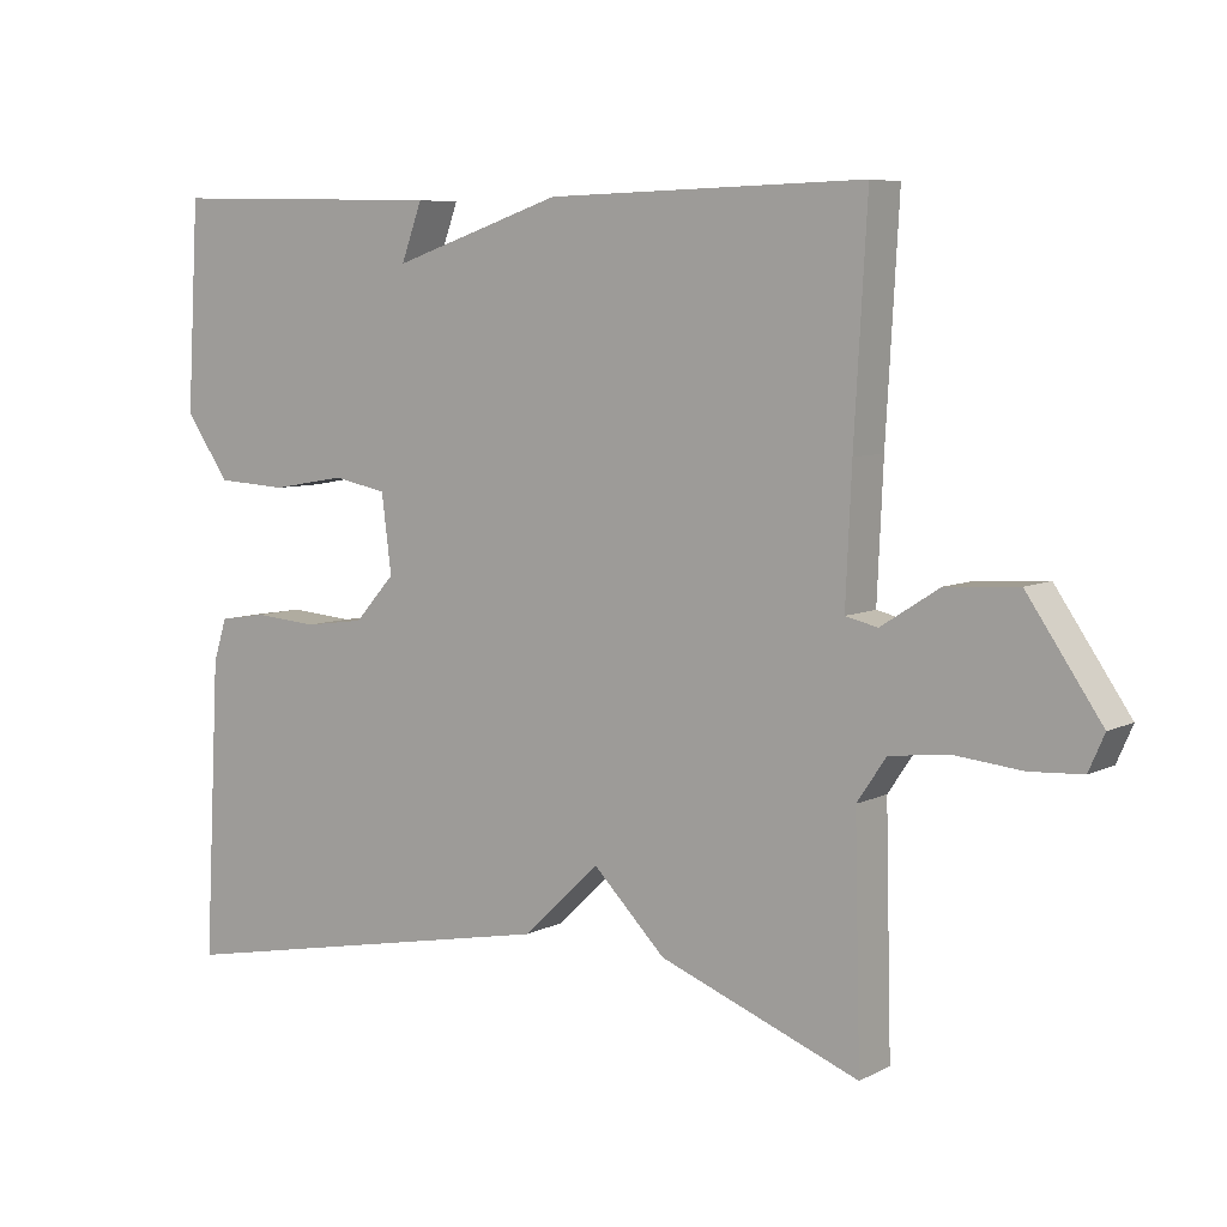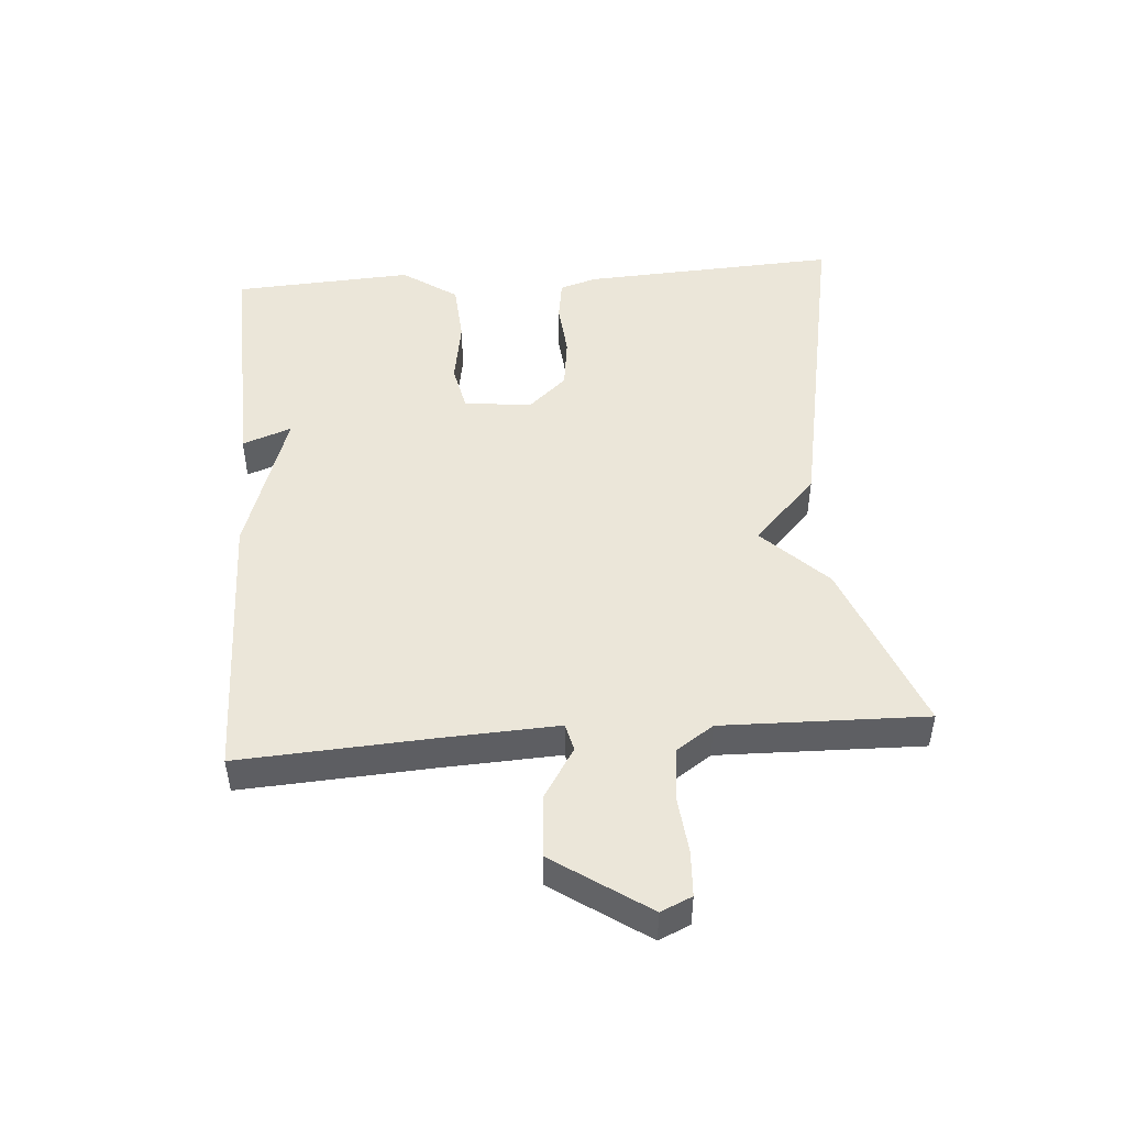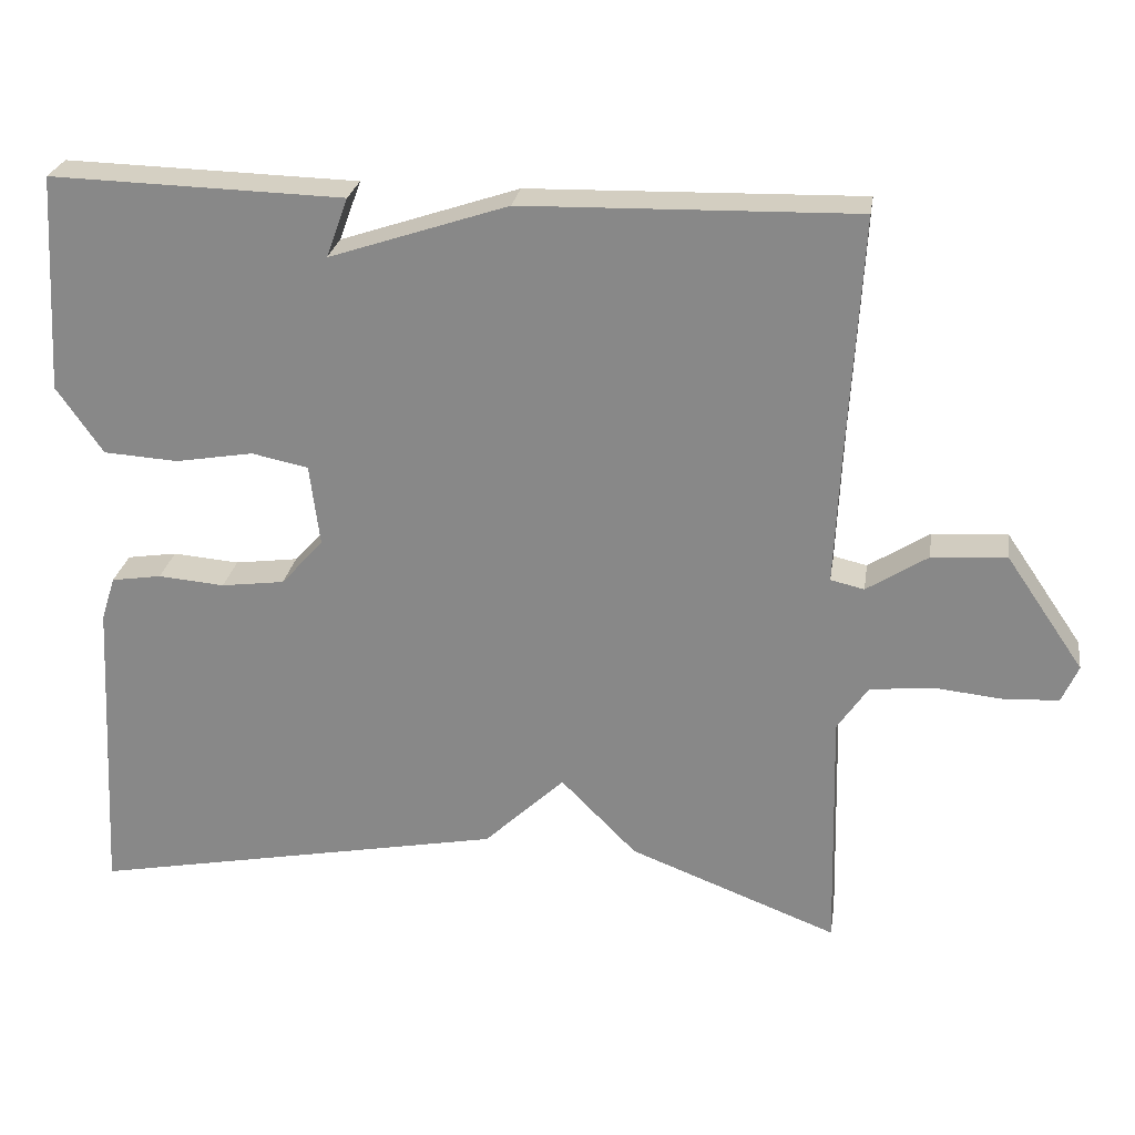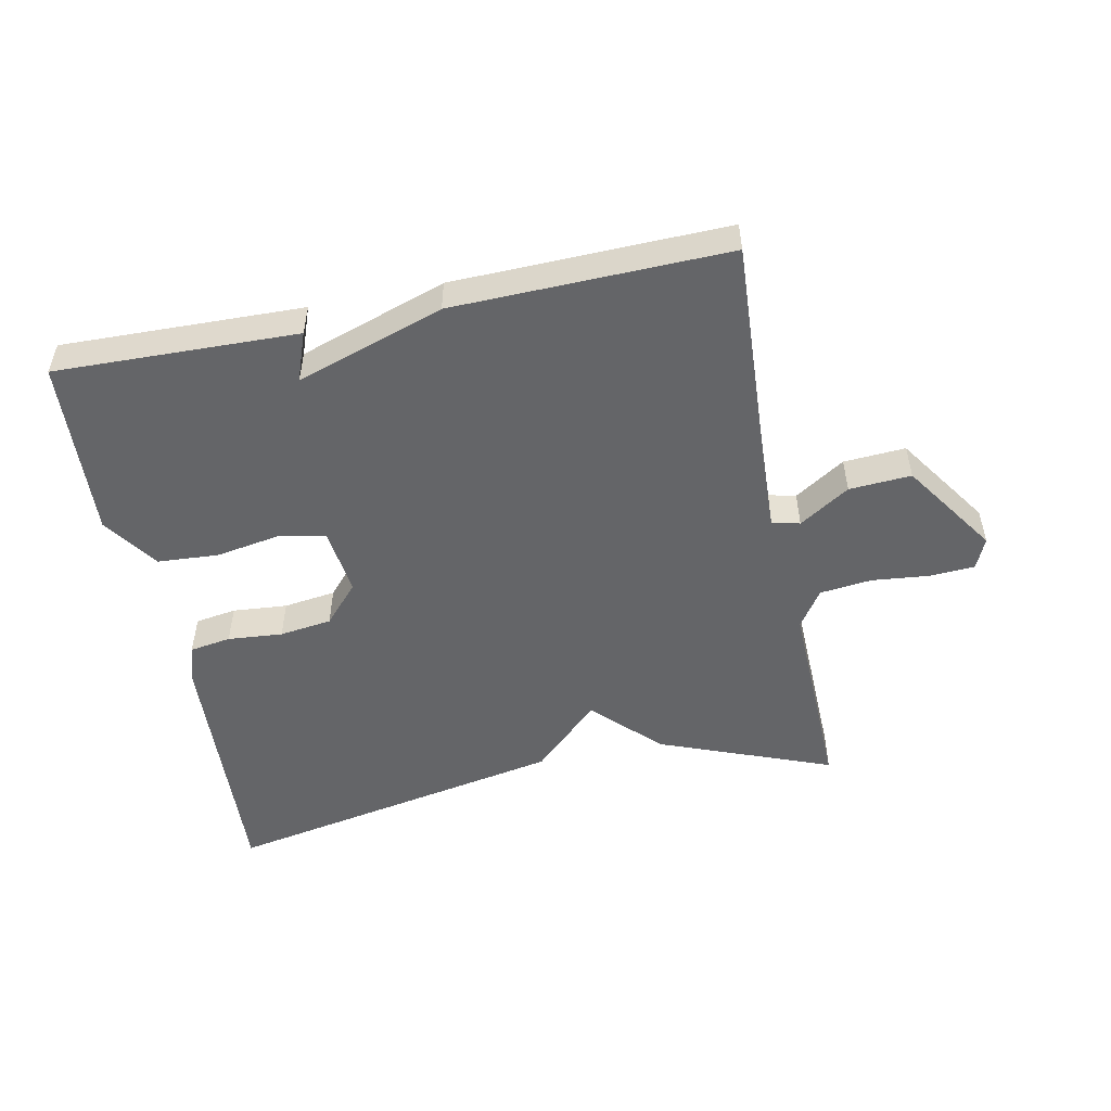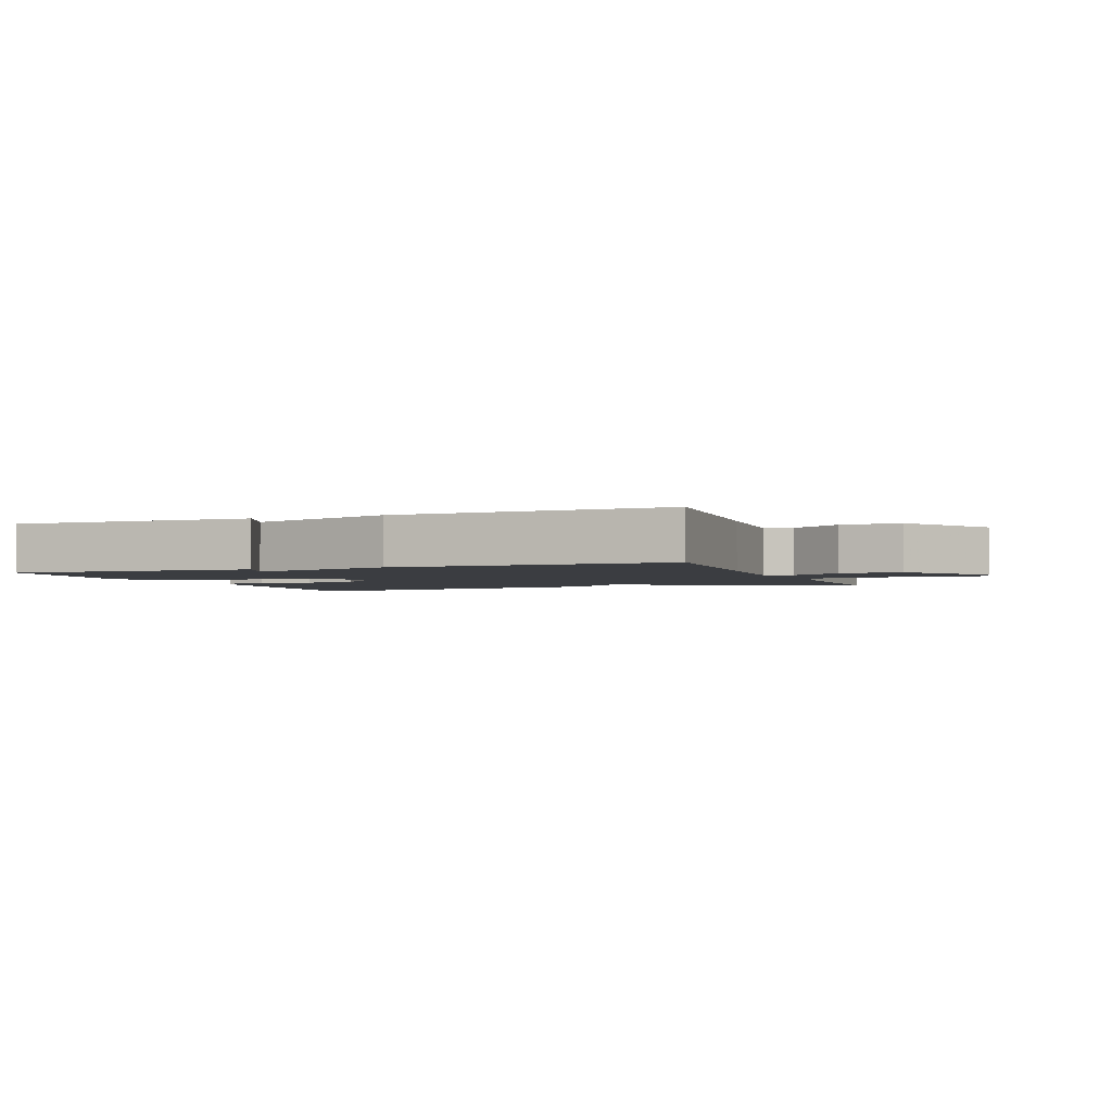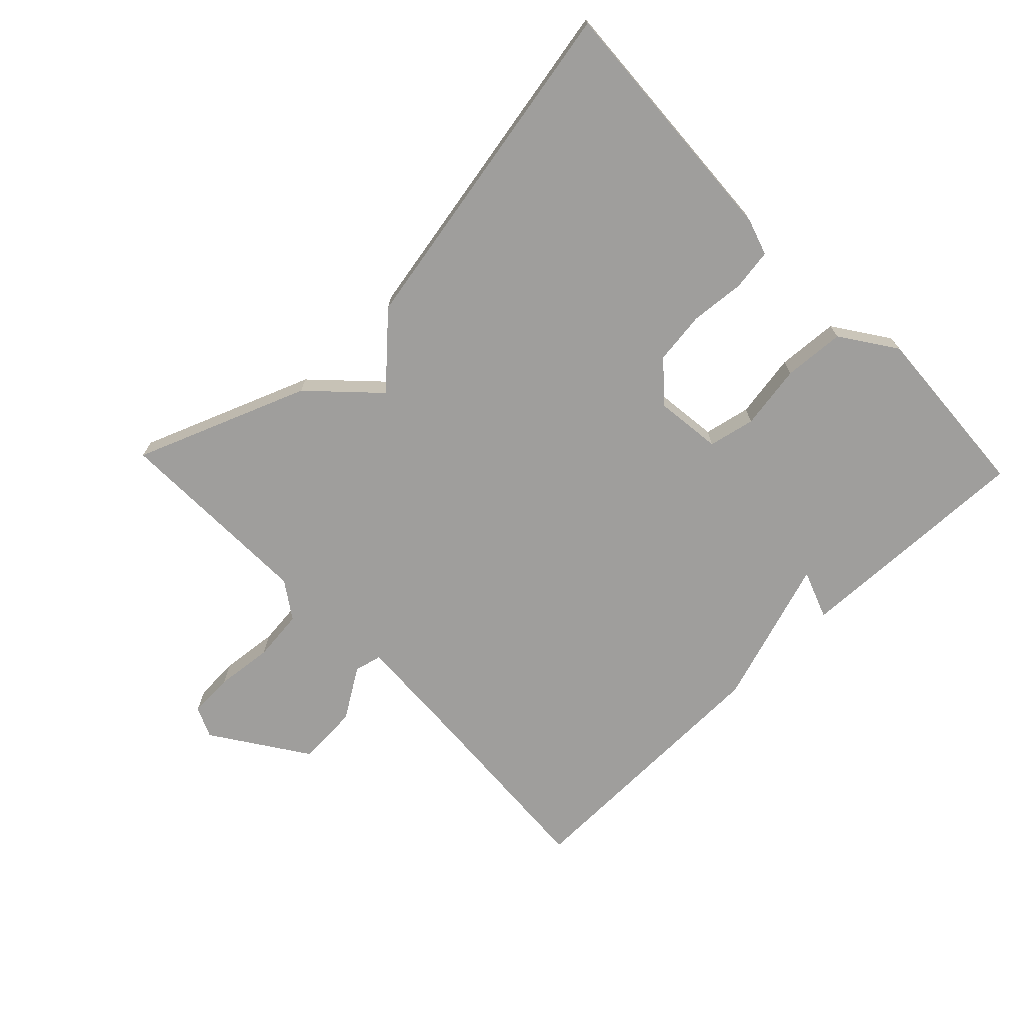
<metadata>
{"format":"obj","ext":"obj","renderer":"f3d","projection":"perspective","resolution":1024,"background":"white","views":[{"elev":6.8,"azim":35.3,"up":"+Z"},{"elev":48.2,"azim":85.5,"up":"+Y"},{"elev":25.7,"azim":8.7,"up":"+Z"},{"elev":-51.5,"azim":11.5,"up":"+Y"},{"elev":-2.6,"azim":20.6,"up":"+Y"},{"elev":-70.9,"azim":-136.3,"up":"+Y"}]}
</metadata>
<code>
v -0.5 0.07 -0.5
v -0.479 0.07 -0.102
v -0.461 0.07 -0.045
v -0.397 0.07 -0.035
v -0.312 0.07 -0.042
v -0.231 0.07 -0.031
v -0.177 0.07 0.029
v -0.19 0.07 0.133
v -0.262 0.07 0.148
v -0.362 0.07 0.131
v -0.457 0.07 0.137
v -0.516 0.07 0.222
v -0.5 0.07 0.5
v -0.125 0.07 0.49
v -0.153 0.07 0.414
v 0.075 0.07 0.49
v 0.5 0.07 0.5
v 0.483 0.07 0.2
v 0.475 0.07 0.024
v 0.518 0.07 0.014
v 0.596 0.07 0.064
v 0.692 0.07 0.07
v 0.791 0.07 -0.075
v 0.77 0.07 -0.123
v 0.7 0.07 -0.127
v 0.611 0.07 -0.118
v 0.531 0.07 -0.127
v 0.492 0.07 -0.185
v 0.5 0.07 -0.5
v 0.233 0.07 -0.397
v 0.136 0.07 -0.299
v 0.033 0.07 -0.397
v -0.5 0 -0.5
v -0.479 0 -0.102
v -0.461 0 -0.045
v -0.397 0 -0.035
v -0.312 0 -0.042
v -0.231 0 -0.031
v -0.177 0 0.029
v -0.19 0 0.133
v -0.262 0 0.148
v -0.362 0 0.131
v -0.457 0 0.137
v -0.516 0 0.222
v -0.5 0 0.5
v -0.125 0 0.49
v -0.153 0 0.414
v 0.075 0 0.49
v 0.5 0 0.5
v 0.483 0 0.2
v 0.475 0 0.024
v 0.518 0 0.014
v 0.596 0 0.064
v 0.692 0 0.07
v 0.791 0 -0.075
v 0.77 0 -0.123
v 0.7 0 -0.127
v 0.611 0 -0.118
v 0.531 0 -0.127
v 0.492 0 -0.185
v 0.5 0 -0.5
v 0.233 0 -0.397
v 0.136 0 -0.299
v 0.033 0 -0.397
f 3 4 5
f 2 3 5
f 1 2 5
f 32 1 5
f 31 32 5
f 28 29 30 31
f 31 5 6
f 28 31 6
f 27 28 6
f 26 27 6 7
f 24 25 26
f 23 24 26
f 22 23 26
f 21 22 26
f 20 21 26
f 26 7 8
f 20 26 8
f 19 20 8
f 18 19 8 9
f 17 18 9
f 16 17 9
f 15 16 9
f 13 14 15
f 12 13 15
f 11 12 15
f 10 11 15
f 9 10 15
f 37 36 35
f 37 35 34
f 37 34 33
f 37 33 64
f 37 64 63
f 63 62 61 60
f 38 37 63
f 38 63 60
f 38 60 59
f 39 38 59 58
f 58 57 56
f 58 56 55
f 58 55 54
f 58 54 53
f 58 53 52
f 40 39 58
f 40 58 52
f 40 52 51
f 41 40 51 50
f 41 50 49
f 41 49 48
f 41 48 47
f 47 46 45
f 47 45 44
f 47 44 43
f 47 43 42
f 47 42 41
f 1 33 34 2
f 2 34 35 3
f 3 35 36 4
f 4 36 37 5
f 5 37 38 6
f 6 38 39 7
f 7 39 40 8
f 8 40 41 9
f 9 41 42 10
f 10 42 43 11
f 11 43 44 12
f 12 44 45 13
f 13 45 46 14
f 14 46 47 15
f 15 47 48 16
f 16 48 49 17
f 17 49 50 18
f 18 50 51 19
f 19 51 52 20
f 20 52 53 21
f 21 53 54 22
f 22 54 55 23
f 23 55 56 24
f 24 56 57 25
f 25 57 58 26
f 26 58 59 27
f 27 59 60 28
f 28 60 61 29
f 29 61 62 30
f 30 62 63 31
f 31 63 64 32
f 32 64 33 1

</code>
